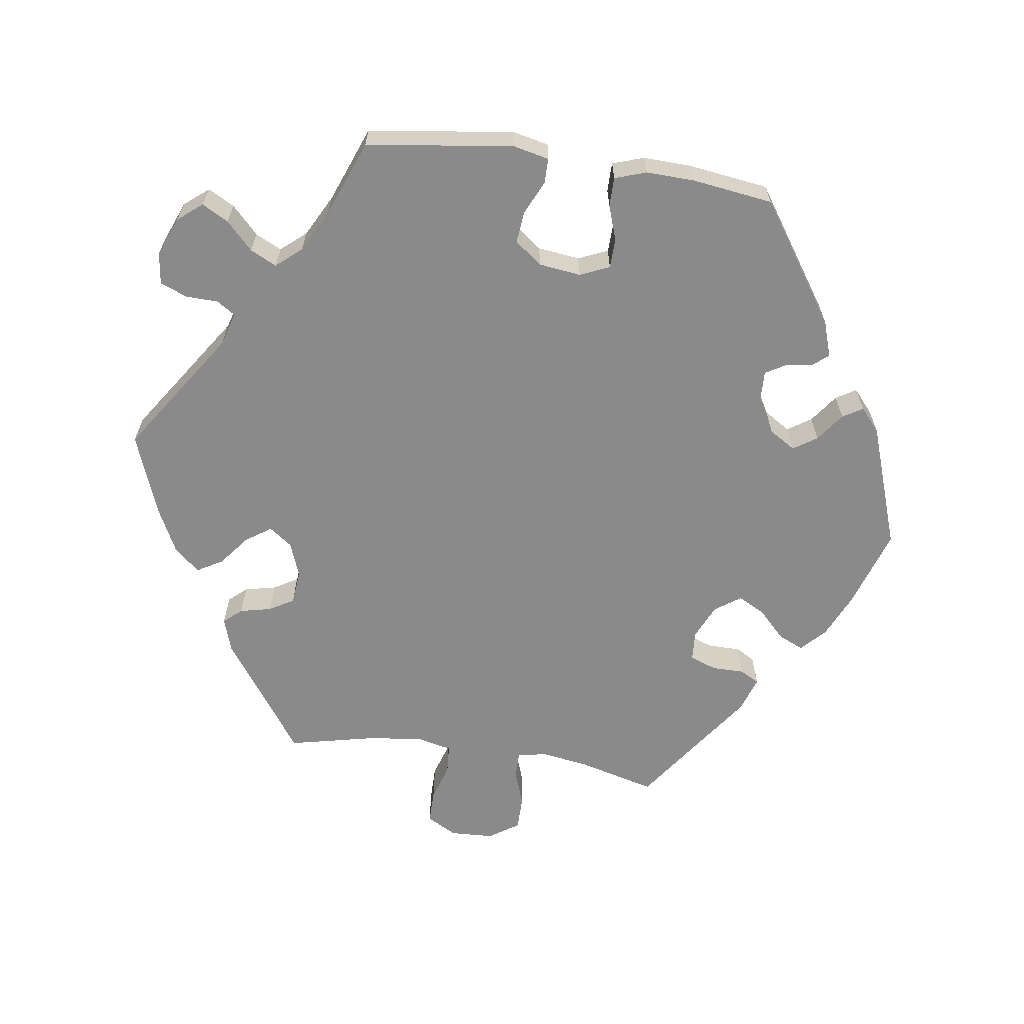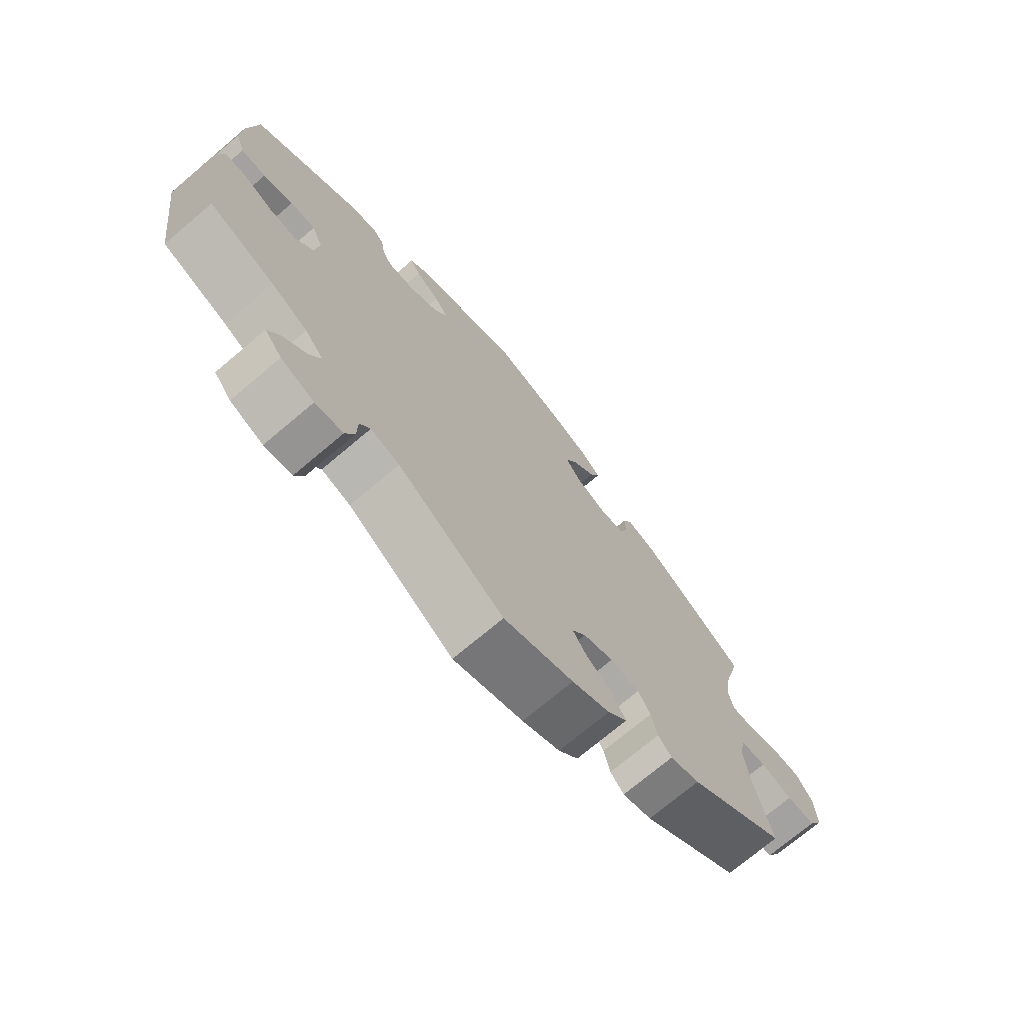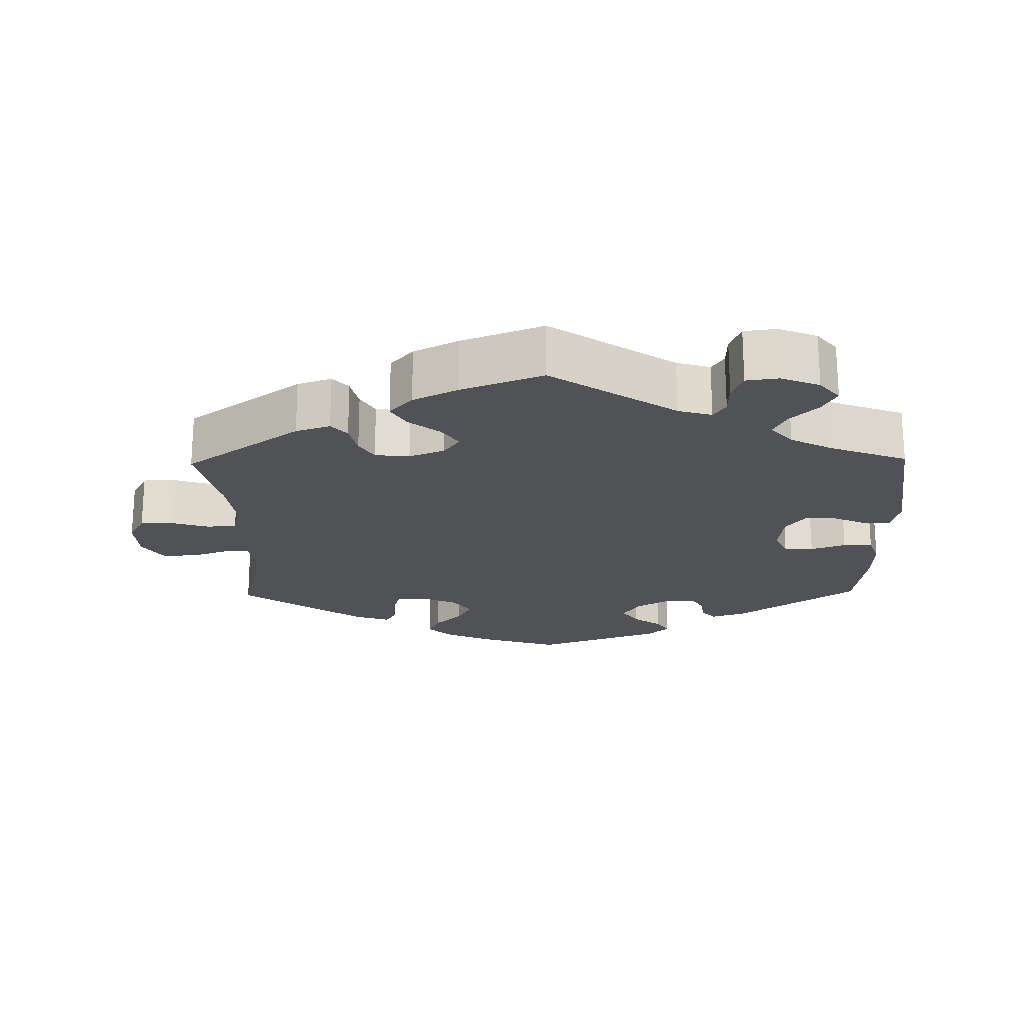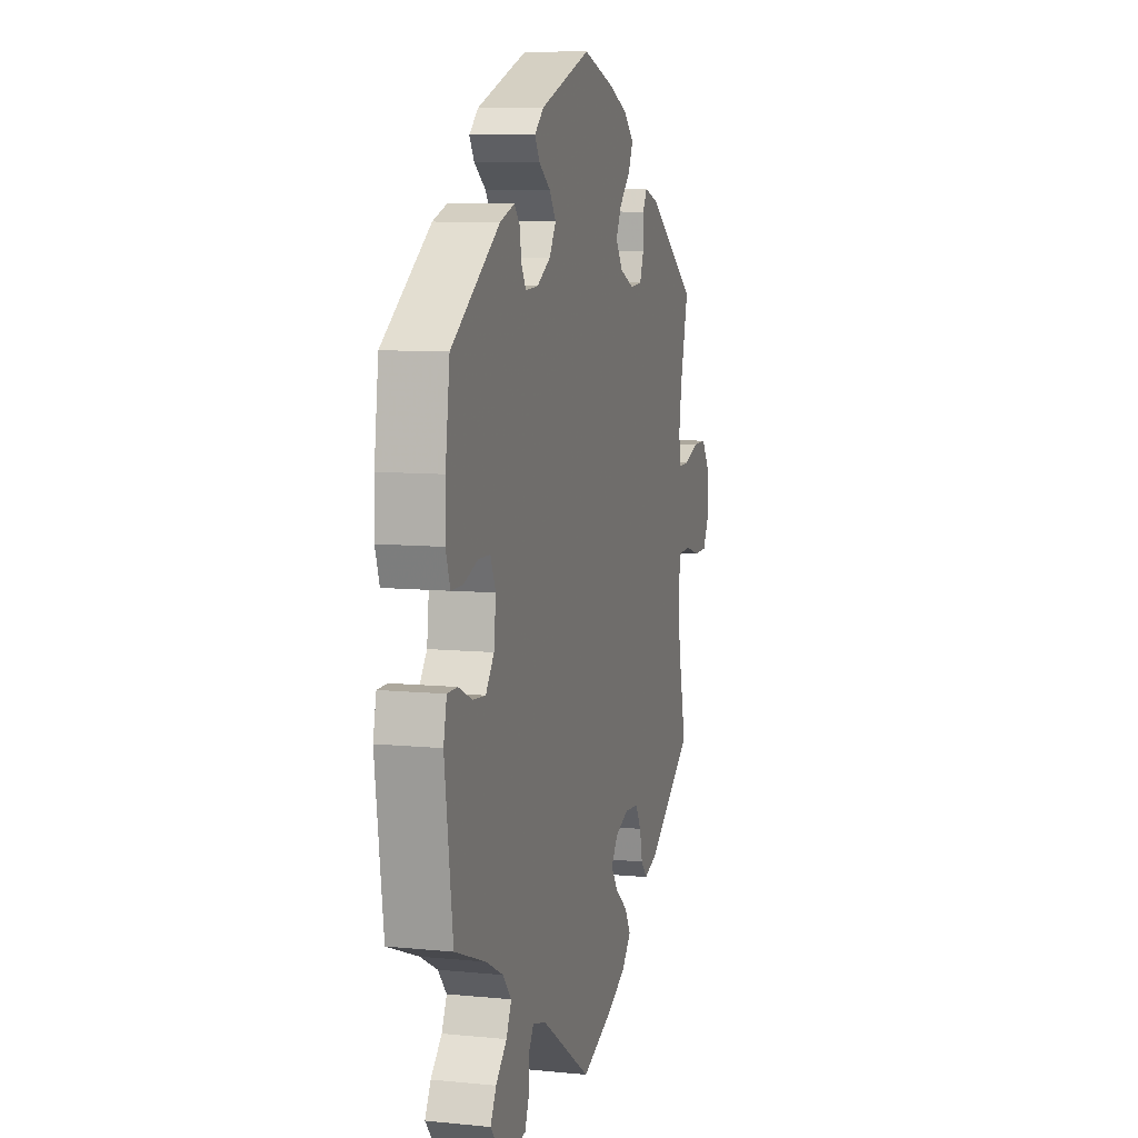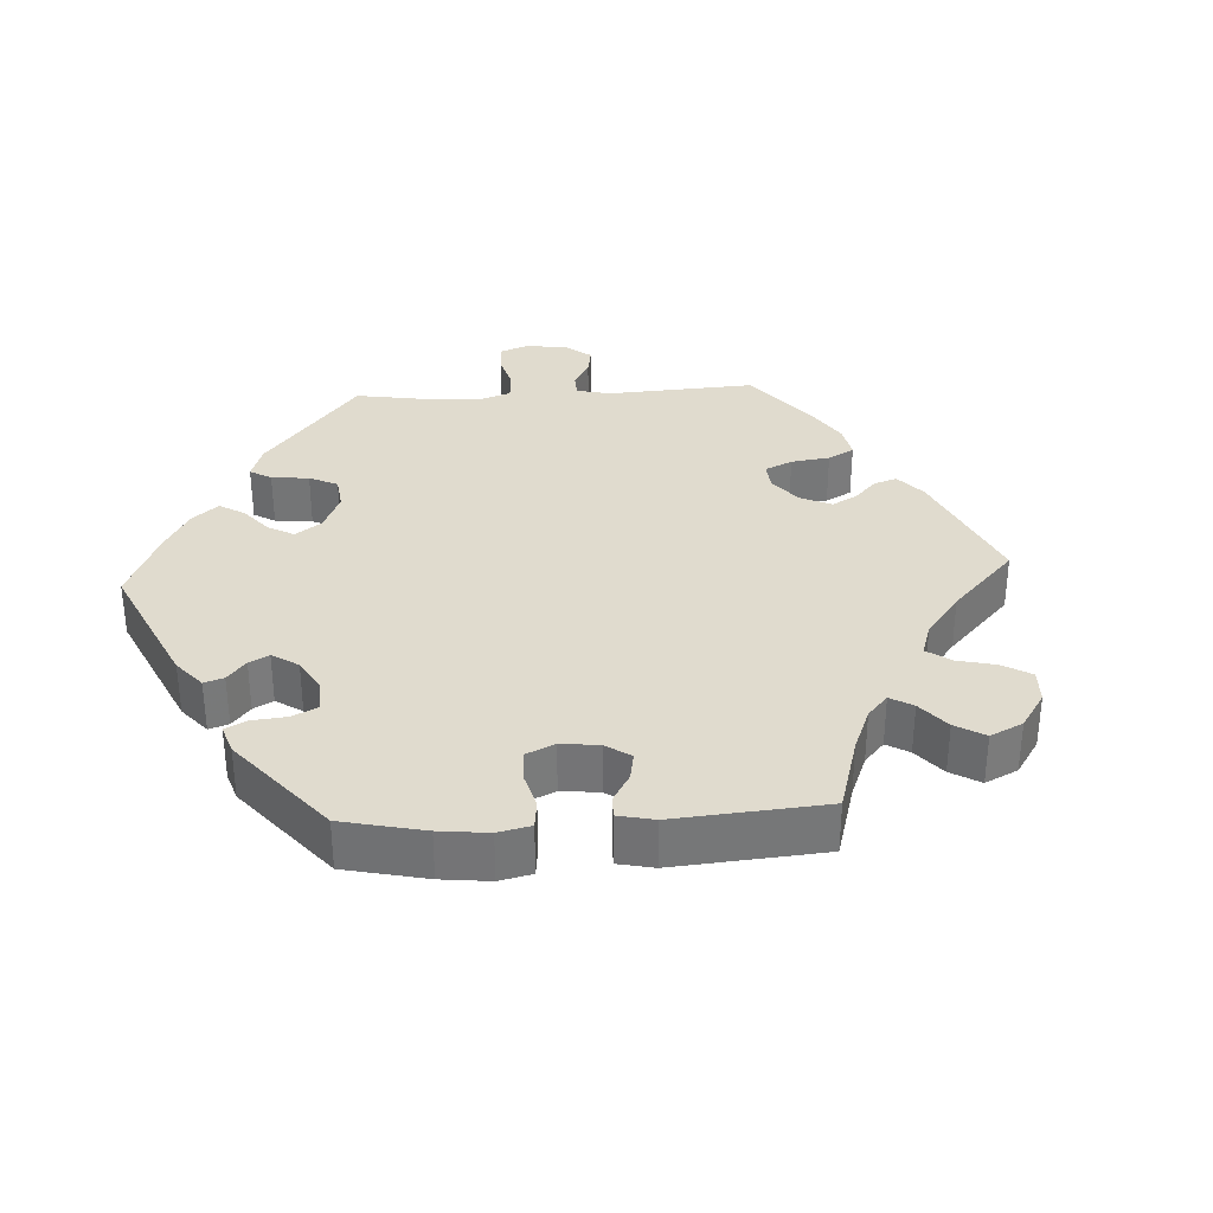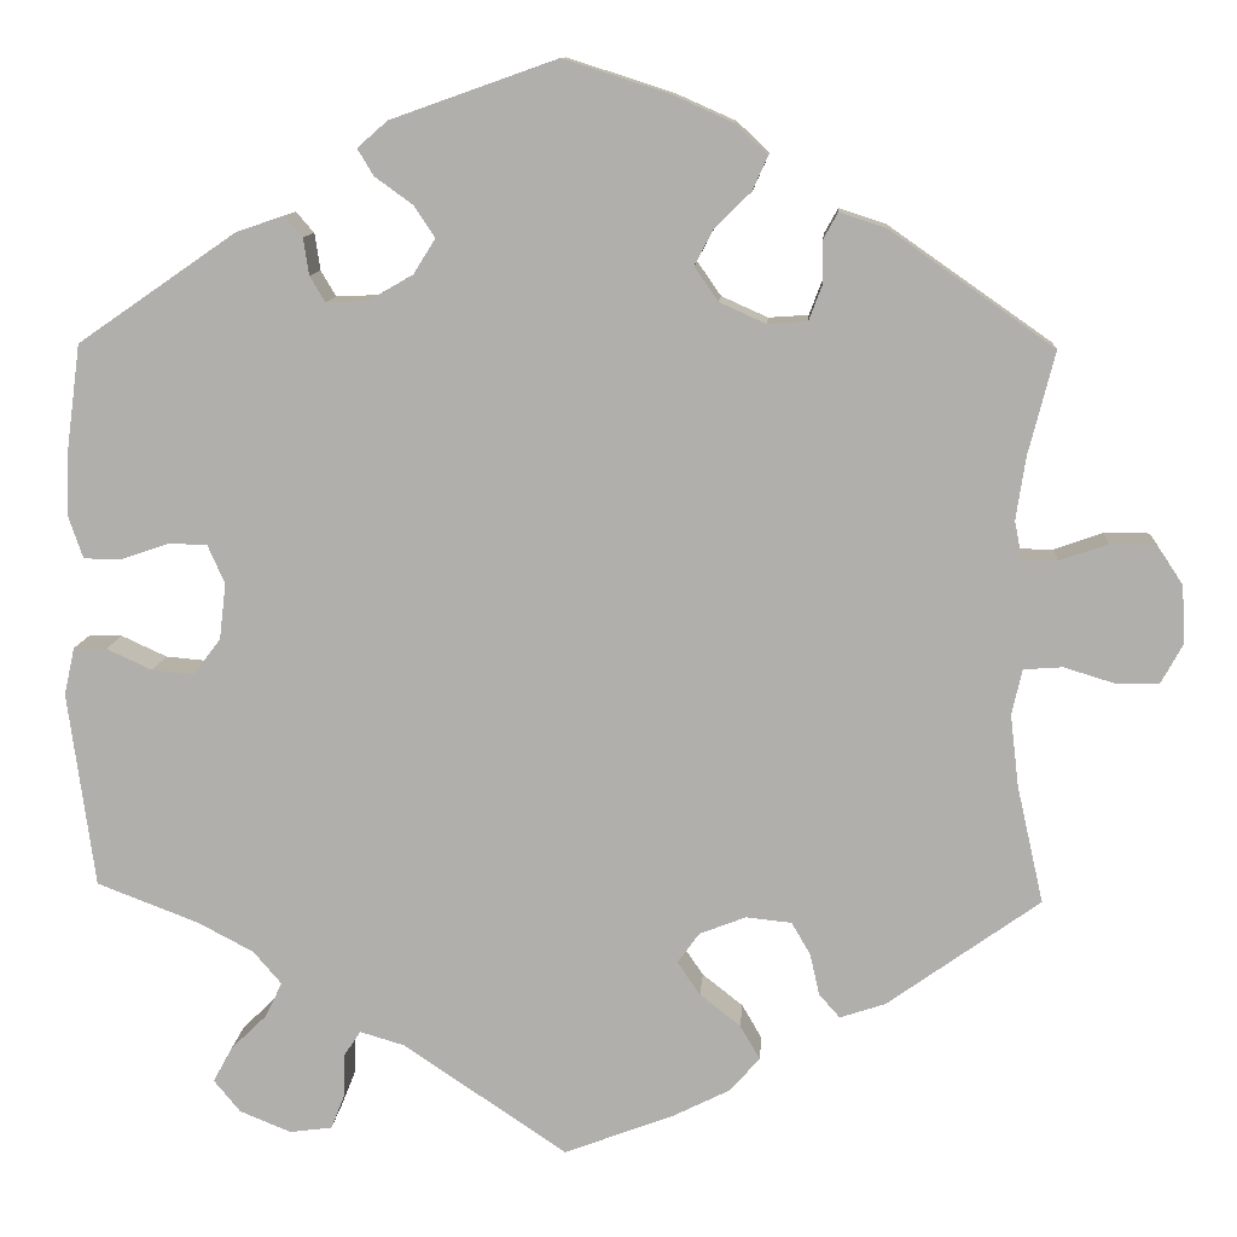
<metadata>
{"format":"obj","ext":"obj","renderer":"f3d","projection":"perspective","resolution":1024,"background":"white","views":[{"elev":-63.4,"azim":-98.4,"up":"+Y"},{"elev":-72.7,"azim":-49.8,"up":"+Z"},{"elev":-20.9,"azim":-178.9,"up":"+Y"},{"elev":8.7,"azim":-74.9,"up":"+Z"},{"elev":33.4,"azim":26.8,"up":"+Y"},{"elev":11.0,"azim":4.0,"up":"+Z"}]}
</metadata>
<code>
v 0.111 0.07 0.542
v 0.174 0.07 0.514
v 0.208 0.07 0.482
v 0.192 0.07 0.446
v 0.154 0.07 0.409
v 0.134 0.07 0.371
v 0.159 0.07 0.335
v 0.208 0.07 0.313
v 0.25 0.07 0.316
v 0.264 0.07 0.353
v 0.264 0.07 0.399
v 0.279 0.07 0.426
v 0.328 0.07 0.41
v 0.501 0.07 0.289
v 0.473 0.07 0.18
v 0.463 0.07 0.114
v 0.471 0.07 0.073
v 0.508 0.07 0.073
v 0.559 0.07 0.091
v 0.607 0.07 0.091
v 0.635 0.07 0.049
v 0.638 0.07 -0.012
v 0.615 0.07 -0.054
v 0.568 0.07 -0.054
v 0.516 0.07 -0.038
v 0.475 0.07 -0.041
v 0.464 0.07 -0.089
v 0.473 0.07 -0.165
v 0.501 0.07 -0.289
v 0.34 0.07 -0.404
v 0.292 0.07 -0.42
v 0.27 0.07 -0.395
v 0.26 0.07 -0.351
v 0.24 0.07 -0.317
v 0.192 0.07 -0.312
v 0.143 0.07 -0.331
v 0.12 0.07 -0.363
v 0.144 0.07 -0.398
v 0.187 0.07 -0.432
v 0.208 0.07 -0.468
v 0.176 0.07 -0.504
v 0.114 0.07 -0.535
v 0 0.07 -0.578
v -0.173 0.07 -0.462
v -0.22 0.07 -0.448
v -0.237 0.07 -0.474
v -0.238 0.07 -0.519
v -0.253 0.07 -0.557
v -0.298 0.07 -0.563
v -0.352 0.07 -0.541
v -0.38 0.07 -0.507
v -0.36 0.07 -0.47
v -0.322 0.07 -0.433
v -0.304 0.07 -0.396
v -0.334 0.07 -0.361
v -0.393 0.07 -0.33
v -0.5 0.07 -0.289
v -0.528 0.07 -0.083
v -0.517 0.07 -0.033
v -0.482 0.07 -0.033
v -0.434 0.07 -0.055
v -0.39 0.07 -0.059
v -0.361 0.07 -0.021
v -0.354 0.07 0.038
v -0.372 0.07 0.079
v -0.413 0.07 0.08
v -0.462 0.07 0.063
v -0.503 0.07 0.063
v -0.518 0.07 0.107
v -0.516 0.07 0.175
v -0.501 0.07 0.288
v -0.334 0.07 0.403
v -0.284 0.07 0.42
v -0.265 0.07 0.398
v -0.259 0.07 0.359
v -0.243 0.07 0.332
v -0.199 0.07 0.334
v -0.152 0.07 0.361
v -0.129 0.07 0.398
v -0.151 0.07 0.431
v -0.191 0.07 0.46
v -0.208 0.07 0.488
v -0.176 0.07 0.516
v -0.001 0.07 0.578
v 0.111 0 0.542
v 0.174 0 0.514
v 0.208 0 0.482
v 0.192 0 0.446
v 0.154 0 0.409
v 0.134 0 0.371
v 0.159 0 0.335
v 0.208 0 0.313
v 0.25 0 0.316
v 0.264 0 0.353
v 0.264 0 0.399
v 0.279 0 0.426
v 0.328 0 0.41
v 0.501 0 0.289
v 0.473 0 0.18
v 0.463 0 0.114
v 0.471 0 0.073
v 0.508 0 0.073
v 0.559 0 0.091
v 0.607 0 0.091
v 0.635 0 0.049
v 0.638 0 -0.012
v 0.615 0 -0.054
v 0.568 0 -0.054
v 0.516 0 -0.038
v 0.475 0 -0.041
v 0.464 0 -0.089
v 0.473 0 -0.165
v 0.501 0 -0.289
v 0.34 0 -0.404
v 0.292 0 -0.42
v 0.27 0 -0.395
v 0.26 0 -0.351
v 0.24 0 -0.317
v 0.192 0 -0.312
v 0.143 0 -0.331
v 0.12 0 -0.363
v 0.144 0 -0.398
v 0.187 0 -0.432
v 0.208 0 -0.468
v 0.176 0 -0.504
v 0.114 0 -0.535
v 0 0 -0.578
v -0.173 0 -0.462
v -0.22 0 -0.448
v -0.237 0 -0.474
v -0.238 0 -0.519
v -0.253 0 -0.557
v -0.298 0 -0.563
v -0.352 0 -0.541
v -0.38 0 -0.507
v -0.36 0 -0.47
v -0.322 0 -0.433
v -0.304 0 -0.396
v -0.334 0 -0.361
v -0.393 0 -0.33
v -0.5 0 -0.289
v -0.528 0 -0.083
v -0.517 0 -0.033
v -0.482 0 -0.033
v -0.434 0 -0.055
v -0.39 0 -0.059
v -0.361 0 -0.021
v -0.354 0 0.038
v -0.372 0 0.079
v -0.413 0 0.08
v -0.462 0 0.063
v -0.503 0 0.063
v -0.518 0 0.107
v -0.516 0 0.175
v -0.501 0 0.288
v -0.334 0 0.403
v -0.284 0 0.42
v -0.265 0 0.398
v -0.259 0 0.359
v -0.243 0 0.332
v -0.199 0 0.334
v -0.152 0 0.361
v -0.129 0 0.398
v -0.151 0 0.431
v -0.191 0 0.46
v -0.208 0 0.488
v -0.176 0 0.516
v -0.001 0 0.578
f 80 81 82 83
f 79 80 83 84
f 78 79 84 1
f 72 73 74 75
f 72 75 76
f 71 72 76
f 70 71 76 77
f 66 67 68 69
f 65 66 69 70
f 58 59 60 61
f 56 57 58 61
f 55 56 61 62
f 54 55 62 63
f 50 51 52 53
f 50 53 54
f 49 50 54
f 46 47 48 49
f 45 46 49 54
f 44 45 54 63
f 38 39 40 41
f 37 38 41 42
f 30 31 32 33
f 28 29 30 33
f 27 28 33 34
f 26 27 34 35
f 22 23 24 25
f 22 25 26
f 21 22 26
f 18 19 20 21
f 17 18 21 26
f 16 17 26 35
f 12 13 14 15
f 10 11 12 15
f 9 10 15 16
f 8 9 16 35
f 2 3 4 5
f 78 1 2 5
f 77 78 5 6
f 65 70 77 6
f 43 44 63 64
f 37 42 43 64
f 36 37 64 65
f 7 8 35 36
f 6 7 36 65
f 167 166 165 164
f 168 167 164 163
f 85 168 163 162
f 159 158 157 156
f 160 159 156
f 160 156 155
f 161 160 155 154
f 153 152 151 150
f 154 153 150 149
f 145 144 143 142
f 145 142 141 140
f 146 145 140 139
f 147 146 139 138
f 137 136 135 134
f 138 137 134
f 138 134 133
f 133 132 131 130
f 138 133 130 129
f 147 138 129 128
f 125 124 123 122
f 126 125 122 121
f 117 116 115 114
f 117 114 113 112
f 118 117 112 111
f 119 118 111 110
f 109 108 107 106
f 110 109 106
f 110 106 105
f 105 104 103 102
f 110 105 102 101
f 119 110 101 100
f 99 98 97 96
f 99 96 95 94
f 100 99 94 93
f 119 100 93 92
f 89 88 87 86
f 89 86 85 162
f 90 89 162 161
f 90 161 154 149
f 148 147 128 127
f 148 127 126 121
f 149 148 121 120
f 120 119 92 91
f 149 120 91 90
f 1 85 86 2
f 2 86 87 3
f 3 87 88 4
f 4 88 89 5
f 5 89 90 6
f 6 90 91 7
f 7 91 92 8
f 8 92 93 9
f 9 93 94 10
f 10 94 95 11
f 11 95 96 12
f 12 96 97 13
f 13 97 98 14
f 14 98 99 15
f 15 99 100 16
f 16 100 101 17
f 17 101 102 18
f 18 102 103 19
f 19 103 104 20
f 20 104 105 21
f 21 105 106 22
f 22 106 107 23
f 23 107 108 24
f 24 108 109 25
f 25 109 110 26
f 26 110 111 27
f 27 111 112 28
f 28 112 113 29
f 29 113 114 30
f 30 114 115 31
f 31 115 116 32
f 32 116 117 33
f 33 117 118 34
f 34 118 119 35
f 35 119 120 36
f 36 120 121 37
f 37 121 122 38
f 38 122 123 39
f 39 123 124 40
f 40 124 125 41
f 41 125 126 42
f 42 126 127 43
f 43 127 128 44
f 44 128 129 45
f 45 129 130 46
f 46 130 131 47
f 47 131 132 48
f 48 132 133 49
f 49 133 134 50
f 50 134 135 51
f 51 135 136 52
f 52 136 137 53
f 53 137 138 54
f 54 138 139 55
f 55 139 140 56
f 56 140 141 57
f 57 141 142 58
f 58 142 143 59
f 59 143 144 60
f 60 144 145 61
f 61 145 146 62
f 62 146 147 63
f 63 147 148 64
f 64 148 149 65
f 65 149 150 66
f 66 150 151 67
f 67 151 152 68
f 68 152 153 69
f 69 153 154 70
f 70 154 155 71
f 71 155 156 72
f 72 156 157 73
f 73 157 158 74
f 74 158 159 75
f 75 159 160 76
f 76 160 161 77
f 77 161 162 78
f 78 162 163 79
f 79 163 164 80
f 80 164 165 81
f 81 165 166 82
f 82 166 167 83
f 83 167 168 84
f 84 168 85 1

</code>
